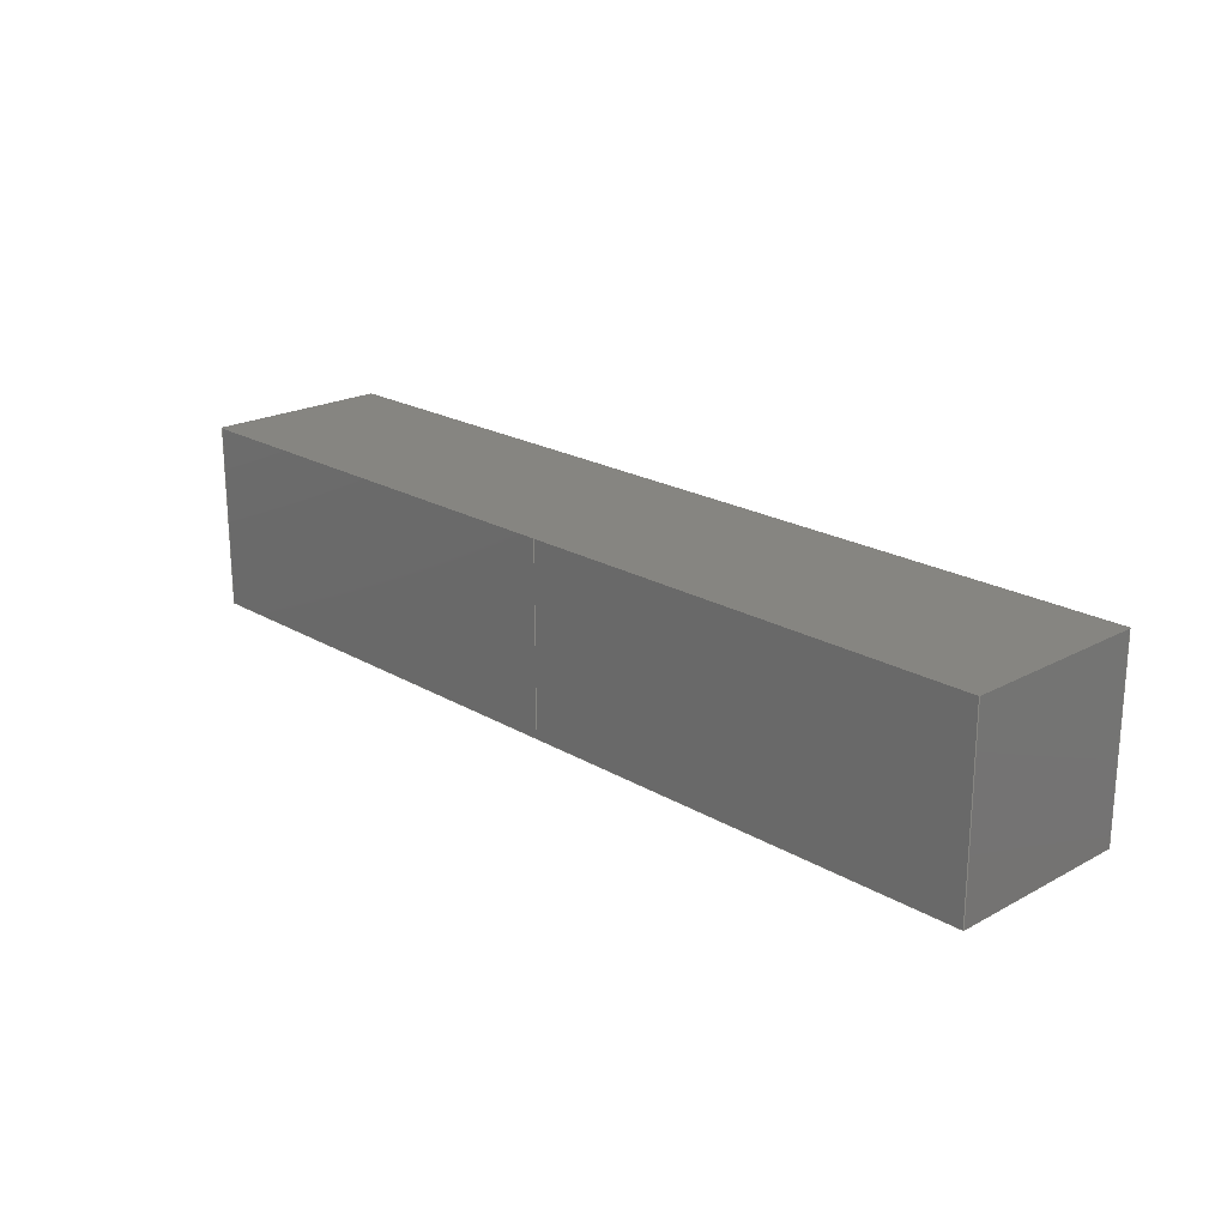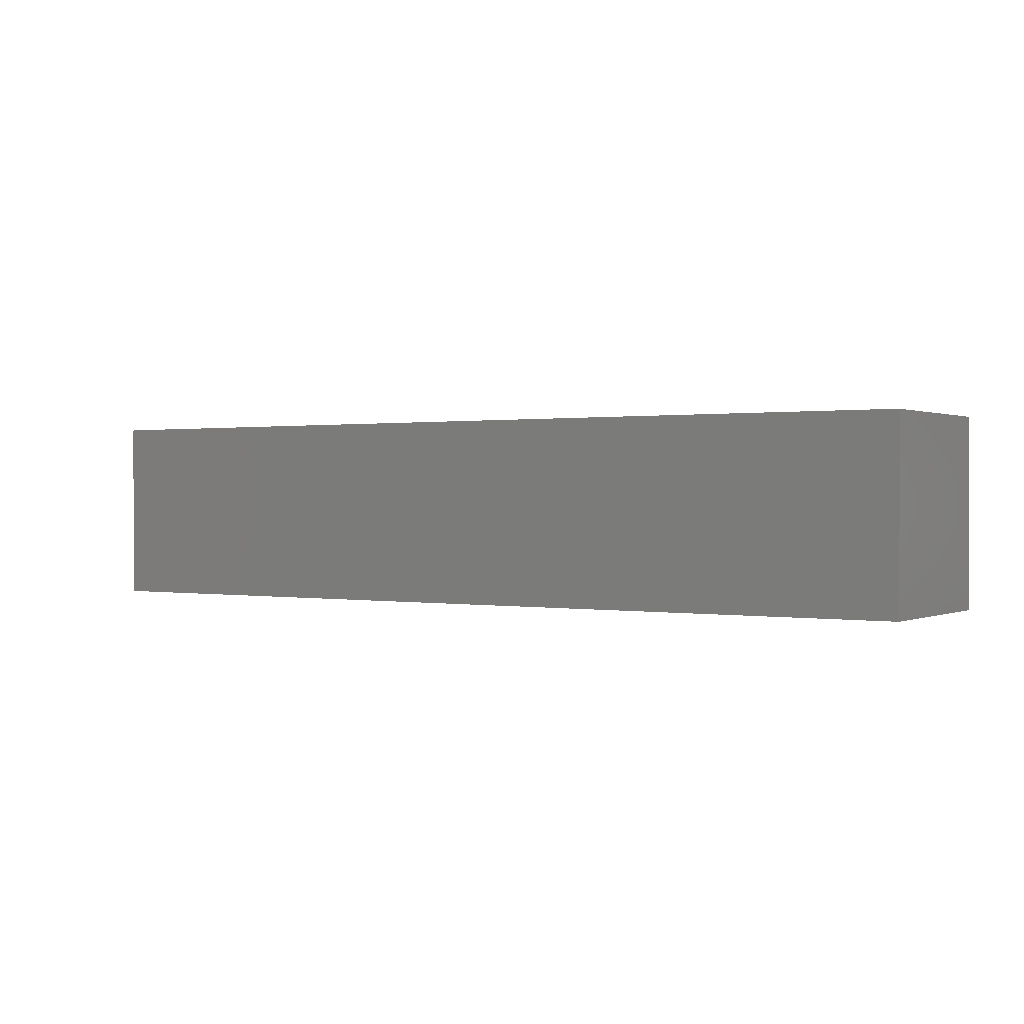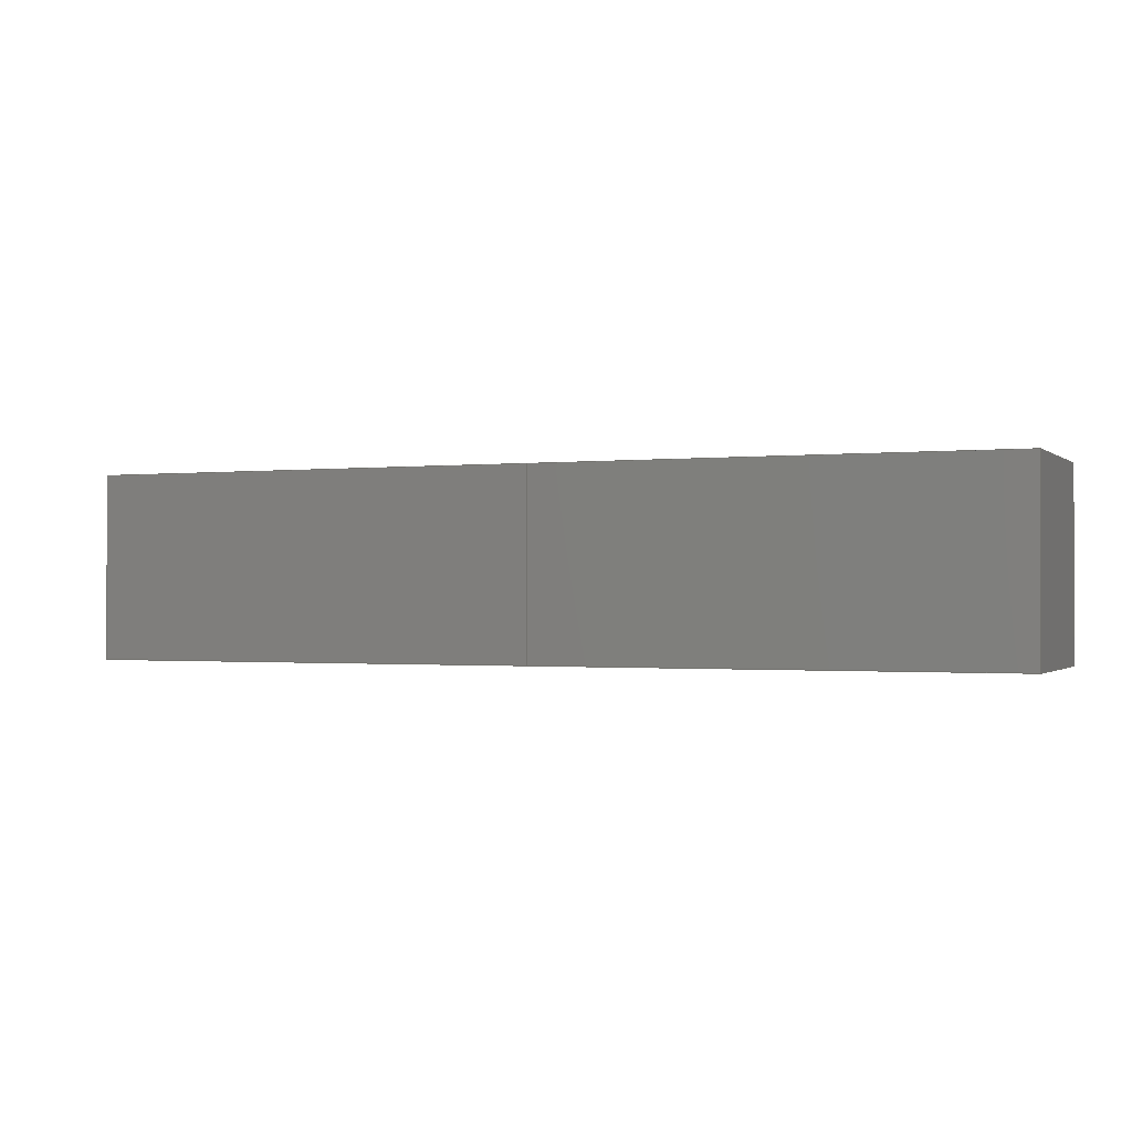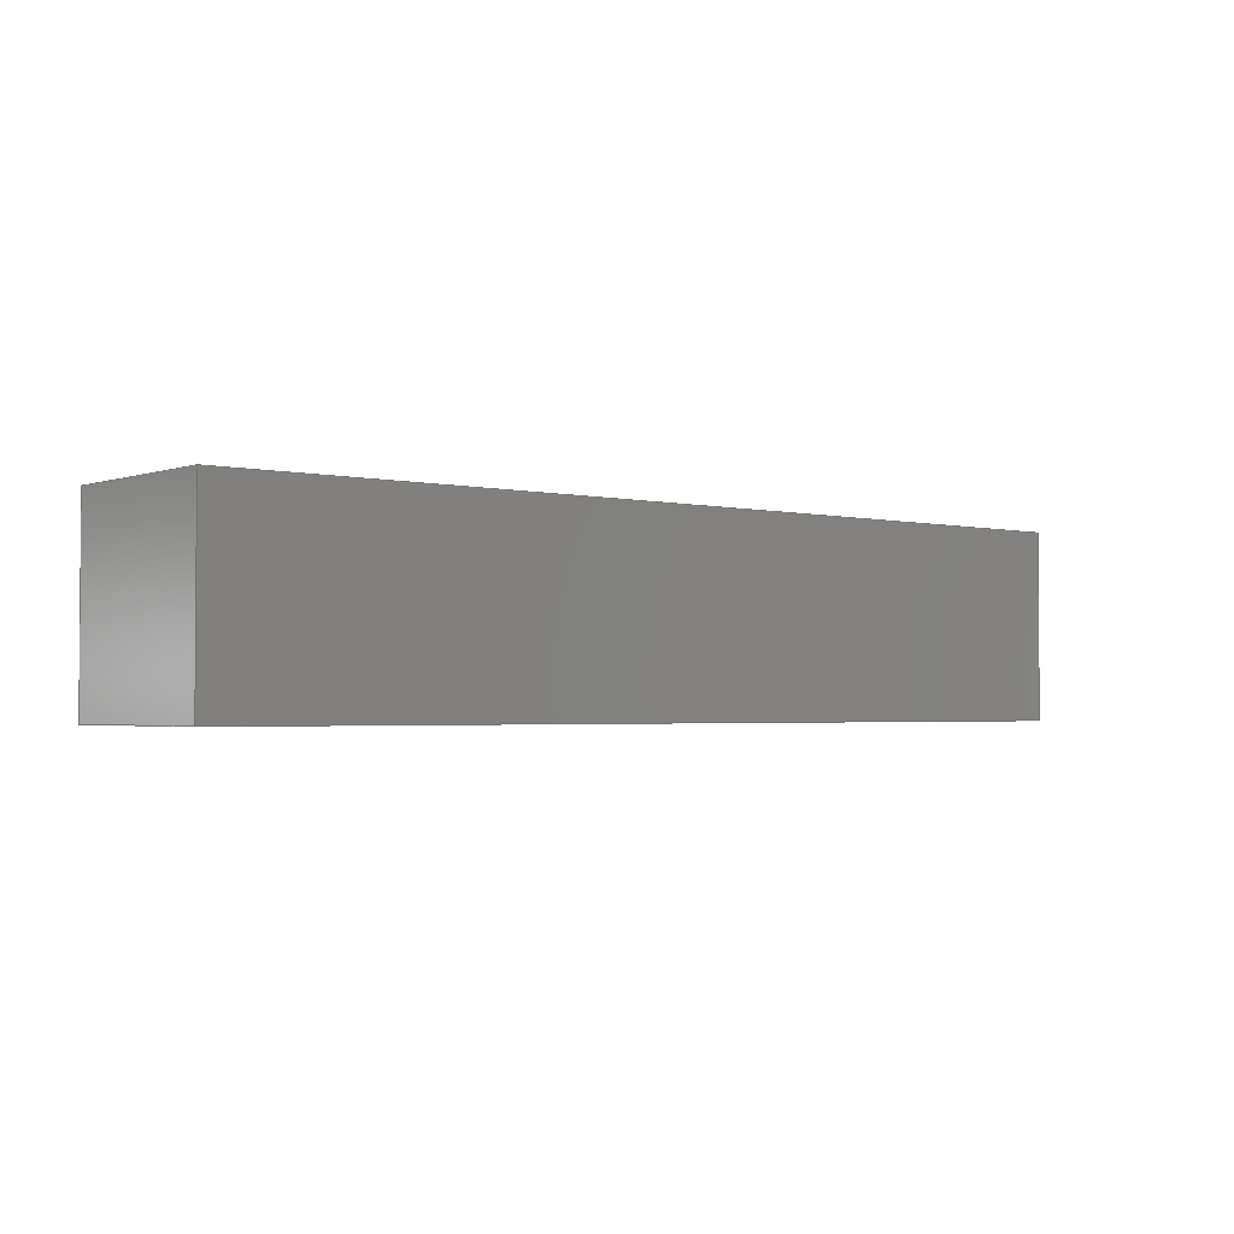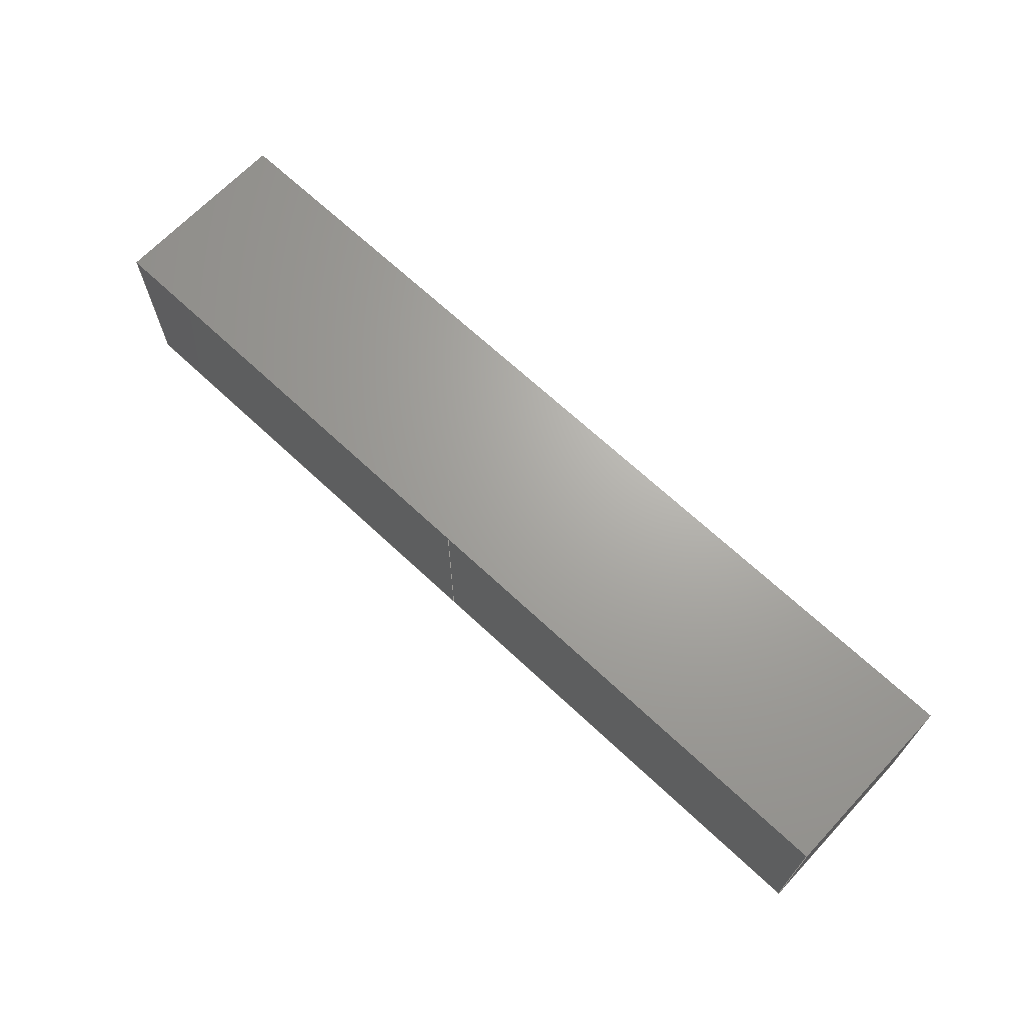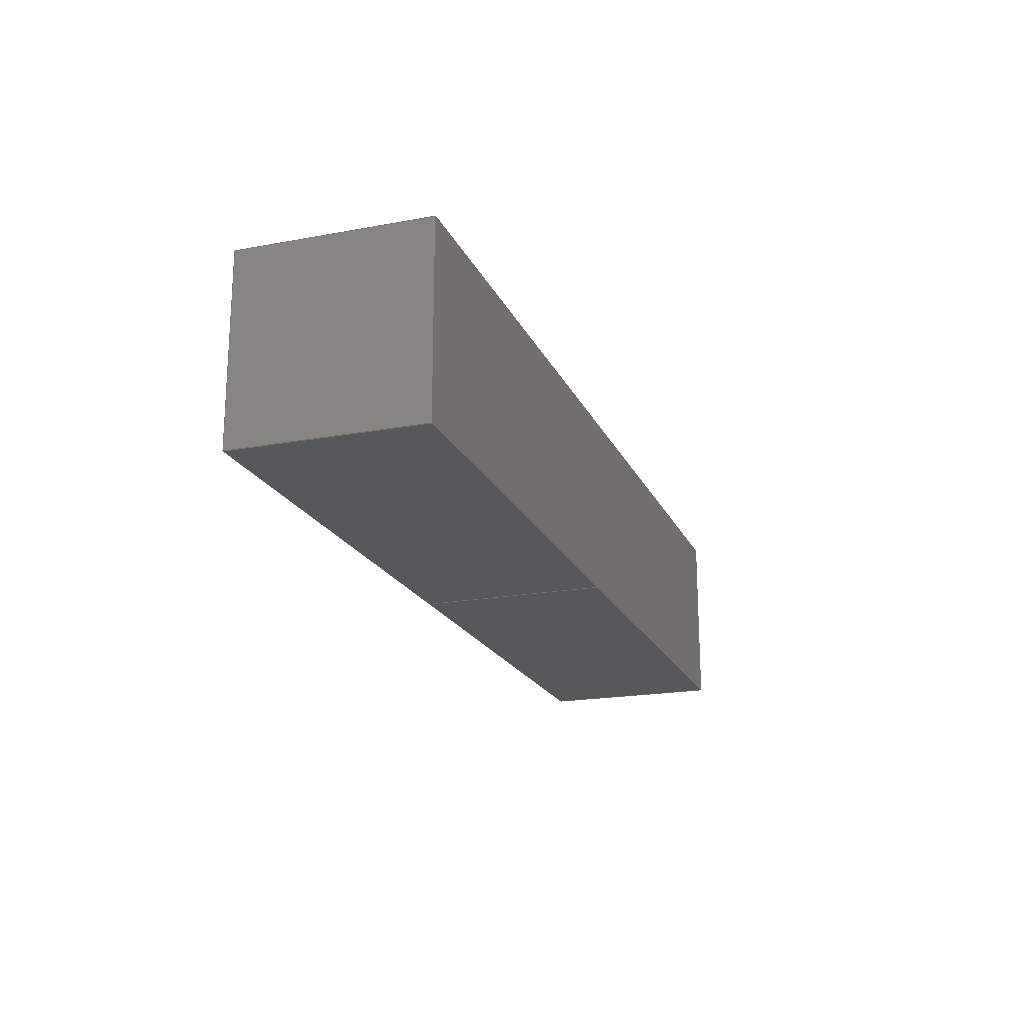
<metadata>
{"format":"iges","ext":"igs","renderer":"f3d","projection":"perspective","resolution":1024,"background":"white","views":[{"elev":21.1,"azim":-133.8,"up":"+Z"},{"elev":0.5,"azim":33.0,"up":"+Y"},{"elev":-0.9,"azim":22.8,"up":"+Z"},{"elev":-2.4,"azim":-39.6,"up":"+Z"},{"elev":67.3,"azim":-136.7,"up":"+Z"},{"elev":-19.7,"azim":-71.0,"up":"+Y"}]}
</metadata>
<code>

1H,,1H;,,
48HC:\Users\TY\Desktop\vem\models\beams\perf\b2igs,
26HRhinoceros ( Dec  8 2020 ),31HTrout Lake IGES 012 Dec  8 2020,
32,38,6,308,15,
,
1D0,6,1HM,1,0.000254D0,13H2.104e+05,
0.001D0,
5D0,
,
,
10,0,13H2.104e+05;
     314       1       0       0       0       0       0       000000200
     314       0       1       1       0       0       0   COLOR       0
     406       2       0       0       1       0       0       000000300
     406       0      -1       1       3       0       0LEVELDEF       0
     314       3       0       0       0       0       0       000000200
     314       0       2       1       0       0       0   COLOR       0
     406       4       0       0       0       0       0       000010300
     406       0       0       1      15       0       0 NAMETXT       0
     128       5       0       0       1       0       0       000000000
     128       0      -5       7       0       0       0 TrimSrf       0
     406      12       0       0       0       0       0       000010300
     406       0       0       1      15       0       0 NAMETXT       0
     128      13       0       0       1       0       0       000000000
     128       0      -1       7       0       0       0 TrimSrf       0
     406      20       0       0       0       0       0       000010300
     406       0       0       1      15       0       0 NAMETXT       0
     128      21       0       0       1       0       0       000000000
     128       0      -1       7       0       0       0 TrimSrf       0
     406      28       0       0       0       0       0       000010300
     406       0       0       1      15       0       0 NAMETXT       0
     128      29       0       0       1       0       0       000000000
     128       0      -1      10       0       0       0 TrimSrf       0
     406      39       0       0       0       0       0       000010300
     406       0       0       1      15       0       0 NAMETXT       0
     128      40       0       0       1       0       0       000000000
     128       0      -1       9       0       0       0 TrimSrf       0
     406      49       0       0       0       0       0       000010300
     406       0       0       1      15       0       0 NAMETXT       0
     128      50       0       0       1       0       0       000000000
     128       0      -1       6       0       0       0 TrimSrf       0
     406      56       0       0       0       0       0       000010300
     406       0       0       1      15       0       0 NAMETXT       0
     128      57       0       0       1       0       0       000000000
     128       0      -1       6       0       0       0 TrimSrf       0
     406      63       0       0       0       0       0       000010300
     406       0       0       1      15       0       0 NAMETXT       0
     128      64       0       0       1       0       0       000000000
     128       0      -1       8       0       0       0 TrimSrf       0
     406      72       0       0       0       0       0       000010300
     406       0       0       1      15       0       0 NAMETXT       0
     128      73       0       0       1       0       0       000000000
     128       0      -1       7       0       0       0 TrimSrf       0
     406      80       0       0       0       0       0       000010300
     406       0       0       1      15       0       0 NAMETXT       0
     128      81       0       0       1       0       0       000000000
     128       0      -1       7       0       0       0 TrimSrf       0
314,0,0,0,20HRGB(   0,   0,   0 );                         0000001
406,2,1,7HDefault;                                               0000003
314,100,0,0,20HRGB( 255,   0,   0 );                       0000005
406,1,7HTrimSrf;                                                 0000007
128,2,2,2,2,0,0,1,0,0,0D0,0D0,0D0,1D0,1D0,1D0,0D0, 0000009
0D0,0D0,1D0,1D0,1D0,1D0,1D0,1D0,1D0,1D0,     0000009
1D0,1D0,1D0,1D0,0D0,1D0,0D0,0D0,0.5D0,0D0,     0000009
0D0,0D0,0D0,0D0,1D0,0.5D0,0D0,        0000009
0.5D0,0.5D0,0D0,0D0,0.5D0,0D0,1D0,1D0,  0000009
0D0,0.5D0,1D0,0D0,0D0,1D0,0D0,1D0,0D0,1D0,0,1, 0000009
7;                                                               0000009
406,1,7HTrimSrf;                                                 0000011
128,2,2,2,2,0,0,1,0,0,0D0,0D0,0D0,1D0,1D0,1D0,0D0, 0000013
0D0,0D0,1D0,1D0,1D0,1D0,1D0,1D0,1D0,1D0,     0000013
1D0,1D0,1D0,1D0,5D0,0D0,0D0,5D0,0.5D0,0D0,     0000013
5D0,1D0,0D0,5D0,0D0,0.5D0,               0000013
5D0,0.5D0,0.5D0,5D0,             0000013
1D0,0.5D0,5D0,0D0,1D0,5D0,0.5D0,1D0,  0000013
5D0,1D0,1D0,0D0,1D0,0D0,1D0,0,1,11;                0000013
406,1,7HTrimSrf;                                                 0000015
128,2,2,2,2,0,0,1,0,0,0D0,0D0,0D0,1D0,1D0,1D0,0D0, 0000017
0D0,0D0,1D0,1D0,1D0,1D0,1D0,1D0,1D0,1D0,     0000017
1D0,1D0,1D0,1D0,0D0,0D0,1D0,1.25D0,0D0,1D0,    0000017
2.5D0,0D0,1D0,0D0,0.5D0,1D0,1.25D0,0.5D0, 0000017
1D0,2.5D0,0.5D0,1D0,0D0,     0000017
1D0,1D0,1.25D0,1D0,1D0,2.5D0,1D0,1D0,0D0,1D0,    0000017
0D0,1D0,0,1,15;                                              0000017
406,1,7HTrimSrf;                                                 0000019
128,2,2,2,2,0,0,1,0,0,0D0,0D0,0D0,1D0,1D0,1D0,0D0, 0000021
0D0,0D0,1D0,1D0,1D0,1D0,1D0,1D0,1D0,1D0,     0000021
1D0,1D0,1D0,1D0,5D0,1D0,0D0,3.75D0,   0000021
1D0,0D0,2.5D0,1D0,0D0,     0000021
5D0,1D0,0.5D0,                  0000021
3.75D0,1D0,0.5D0,   0000021
2.5D0,1D0,0.5D0,5D0,1D0,     0000021
1D0,3.75D0,1D0,                  0000021
1D0,2.5D0,1D0,                 0000021
1D0,0D0,1D0,0D0,1D0,0,1,19;             0000021
406,1,7HTrimSrf;                                                 0000023
128,2,2,2,2,0,0,1,0,0,0D0,0D0,0D0,1D0,1D0,1D0,0D0, 0000025
0D0,0D0,1D0,1D0,1D0,1D0,1D0,1D0,1D0,1D0,     0000025
1D0,1D0,1D0,1D0,2.5D0,                     0000025
1D0,0D0,1.25D0,1D0,0D0,      0000025
0D0,1D0,0D0,2.5D0,1D0,      0000025
0.5D0,1.25D0,1D0,   0000025
0.5D0,0D0,1D0,0.5D0,2.5D0,      0000025
1D0,1D0,1.25D0,   0000025
1D0,1D0,0D0,1D0,1D0,0D0,1D0,0D0,1D0,0,1,23;    0000025
406,1,7HTrimSrf;                                                 0000027
128,2,2,2,2,0,0,1,0,0,0D0,0D0,0D0,1D0,1D0,1D0,0D0, 0000029
0D0,0D0,1D0,1D0,1D0,1D0,1D0,1D0,1D0,1D0,     0000029
1D0,1D0,1D0,1D0,0D0,0D0,0D0,1.25D0,0D0,0D0,    0000029
2.5D0,0D0,0D0,0D0,0.5D0,0D0,1.25D0,0.5D0,0D0,2.5D0,    0000029
0.5D0,0D0,0D0,1D0,0D0,1.25D0,1D0,0D0, 0000029
2.5D0,1D0,0D0,0D0,1D0,0D0,1D0,0,1,27;                0000029
406,1,7HTrimSrf;                                                 0000031
128,2,2,2,2,0,0,1,0,0,0D0,0D0,0D0,1D0,1D0,1D0,0D0, 0000033
0D0,0D0,1D0,1D0,1D0,1D0,1D0,1D0,1D0,1D0,     0000033
1D0,1D0,1D0,1D0,0D0,0D0,0D0,1.25D0,0D0,0D0,    0000033
2.5D0,0D0,0D0,0D0,0D0,0.5D0,1.25D0,0D0,0.5D0,2.5D0,    0000033
0D0,0.5D0,0D0,0D0,1D0,1.25D0,0D0,1D0, 0000033
2.5D0,0D0,1D0,0D0,1D0,0D0,1D0,0,1,31;                0000033
406,1,7HTrimSrf;                                                 0000035
128,2,2,2,2,0,0,1,0,0,0D0,0D0,0D0,1D0,1D0,1D0,0D0, 0000037
0D0,0D0,1D0,1D0,1D0,1D0,1D0,1D0,1D0,1D0,     0000037
1D0,1D0,1D0,1D0,2.5D0,0D0,1D0,3.75D0,   0000037
0D0,1D0,5D0,0D0,1D0,2.5D0,0.5D0,        0000037
1D0,3.75D0,0.5D0,1D0,          0000037
5D0,0.5D0,1D0,2.5D0,1D0,      0000037
1D0,3.75D0,1D0,1D0,5D0,1D0,1D0,0D0,   0000037
1D0,0D0,1D0,0,1,35;                                        0000037
406,1,7HTrimSrf;                                                 0000039
128,2,2,2,2,0,0,1,0,0,0D0,0D0,0D0,1D0,1D0,1D0,0D0, 0000041
0D0,0D0,1D0,1D0,1D0,1D0,1D0,1D0,1D0,1D0,     0000041
1D0,1D0,1D0,1D0,2.5D0,0D0,0D0,3.75D0,   0000041
0D0,0D0,5D0,0D0,0D0,2.5D0,0.5D0,0D0,  0000041
3.75D0,0.5D0,0D0,5D0,0.5D0,0D0,2.5D0,1D0,  0000041
0D0,3.75D0,1D0,0D0,5D0,1D0,0D0,0D0,   0000041
1D0,0D0,1D0,0,1,39;                                        0000041
406,1,7HTrimSrf;                                                 0000043
128,2,2,2,2,0,0,1,0,0,0D0,0D0,0D0,1D0,1D0,1D0,0D0, 0000045
0D0,0D0,1D0,1D0,1D0,1D0,1D0,1D0,1D0,1D0,     0000045
1D0,1D0,1D0,1D0,2.5D0,0D0,0D0,3.75D0,   0000045
0D0,0D0,5D0,0D0,0D0,2.5D0,0D0,0.5D0,  0000045
3.75D0,0D0,0.5D0,5D0,0D0,0.5D0,2.5D0,0D0,  0000045
1D0,3.75D0,0D0,1D0,5D0,0D0,1D0,0D0,   0000045
1D0,0D0,1D0,0,1,43;                                        0000045
S0000001G0000011D0000046P0000087
</code>
